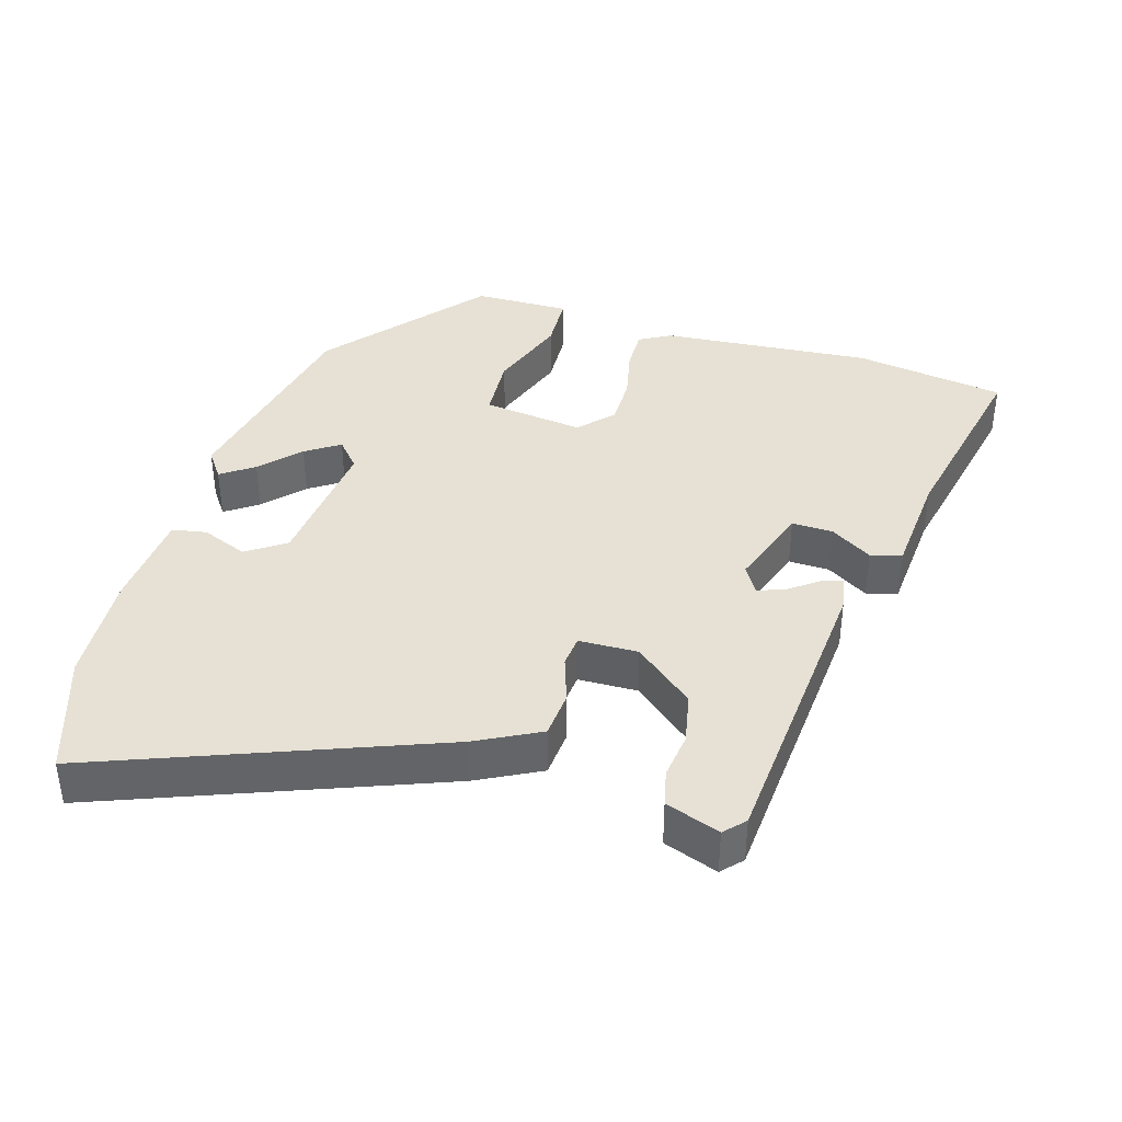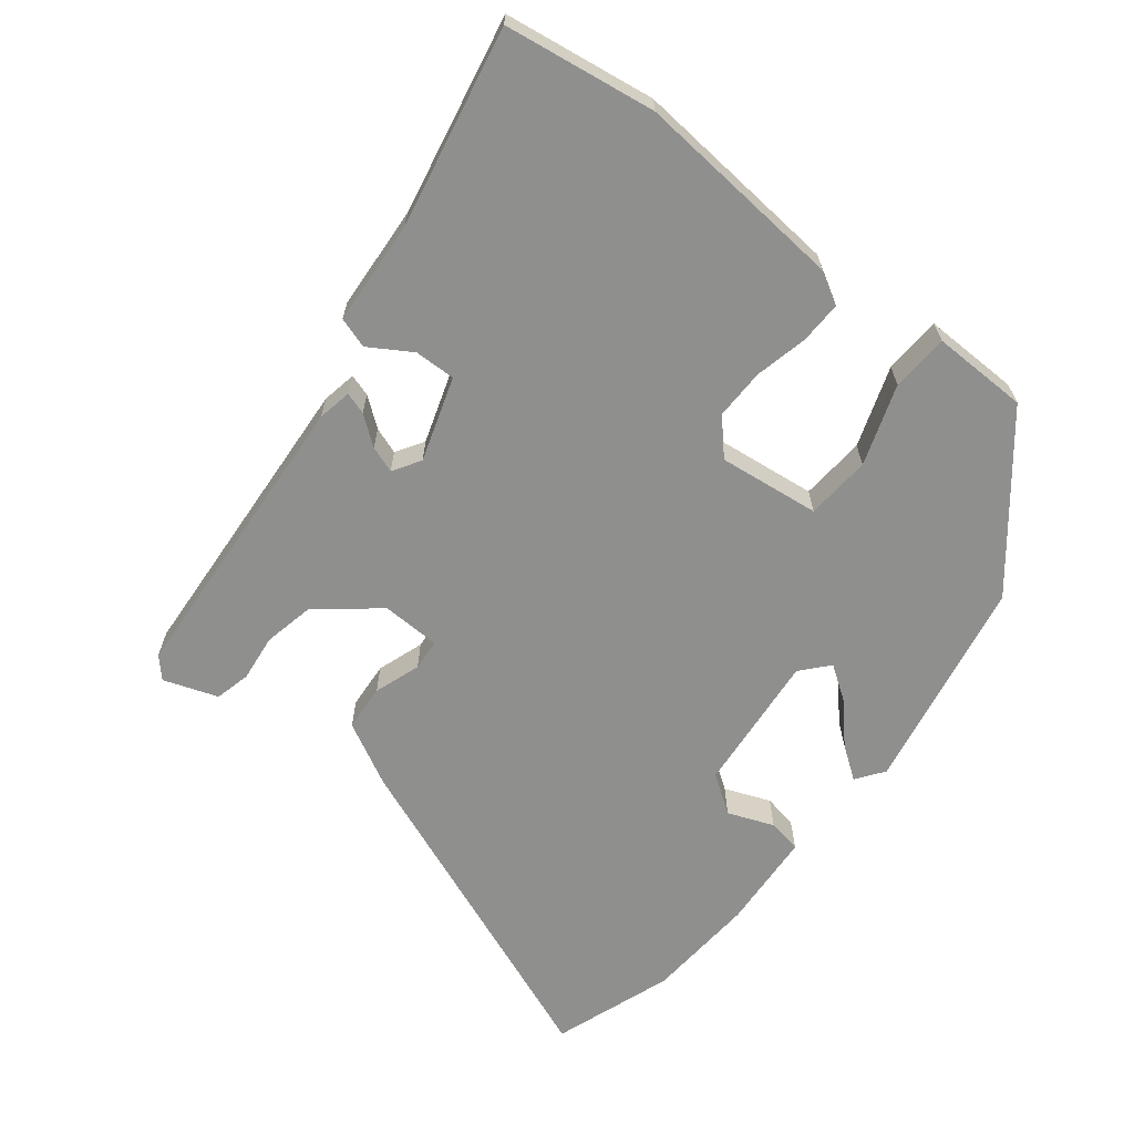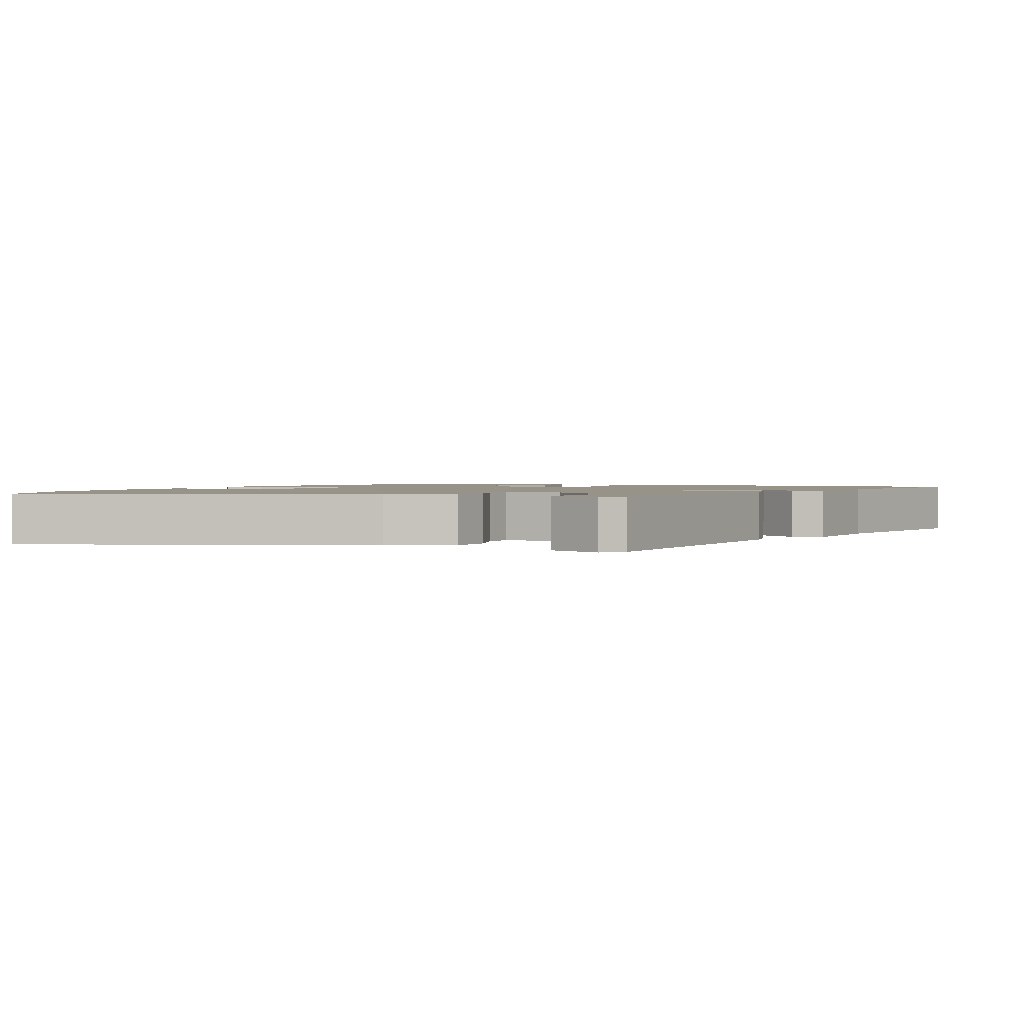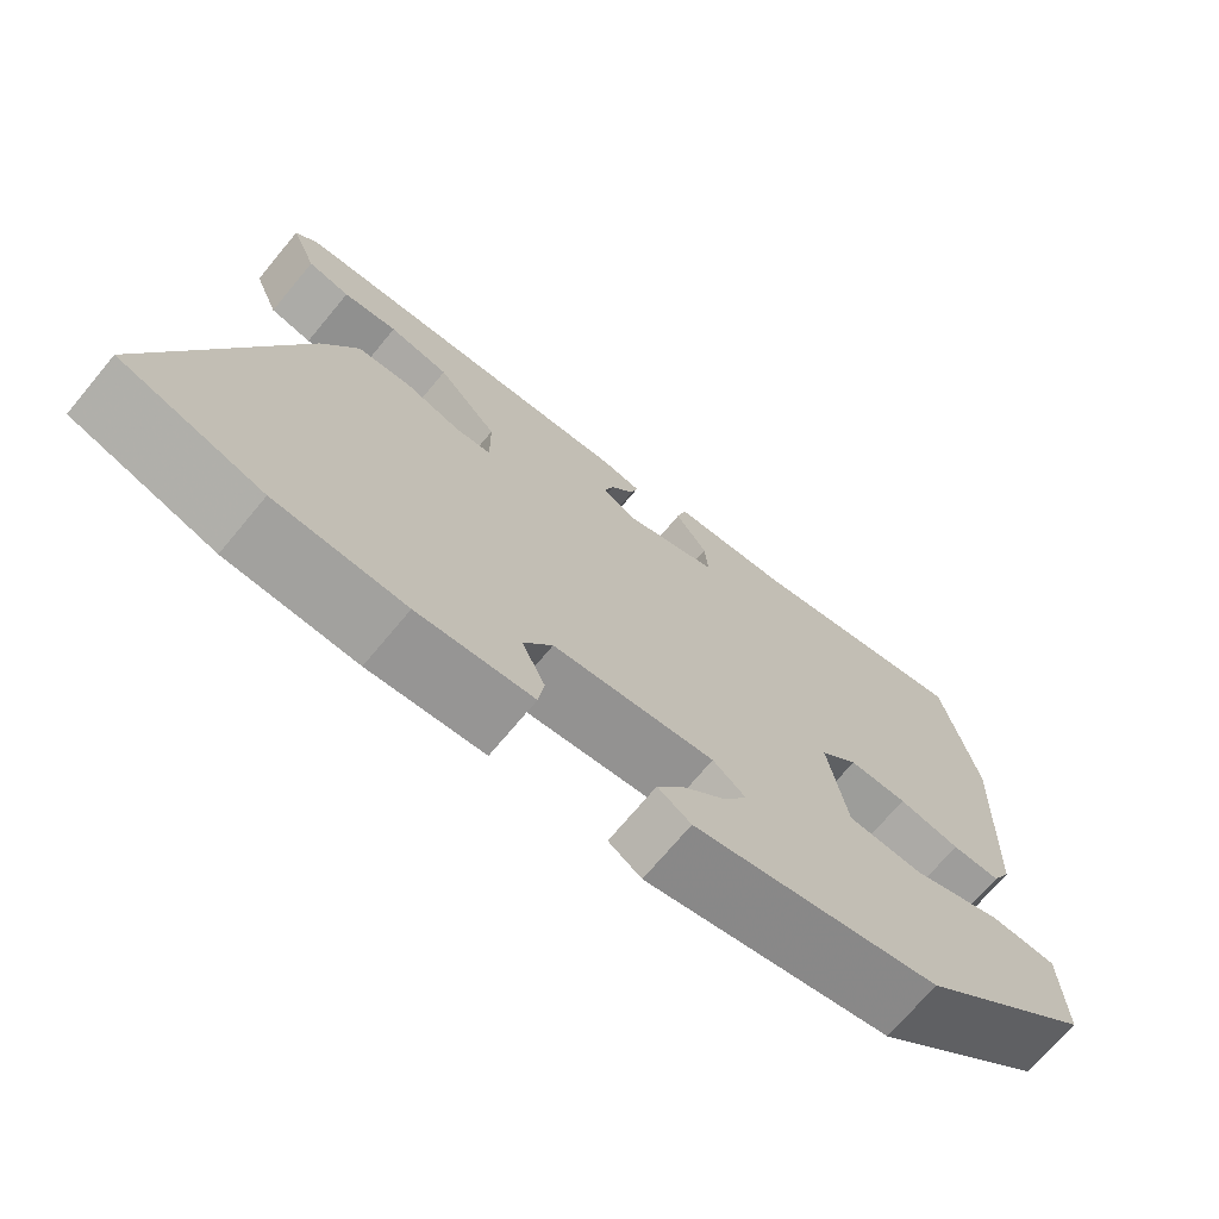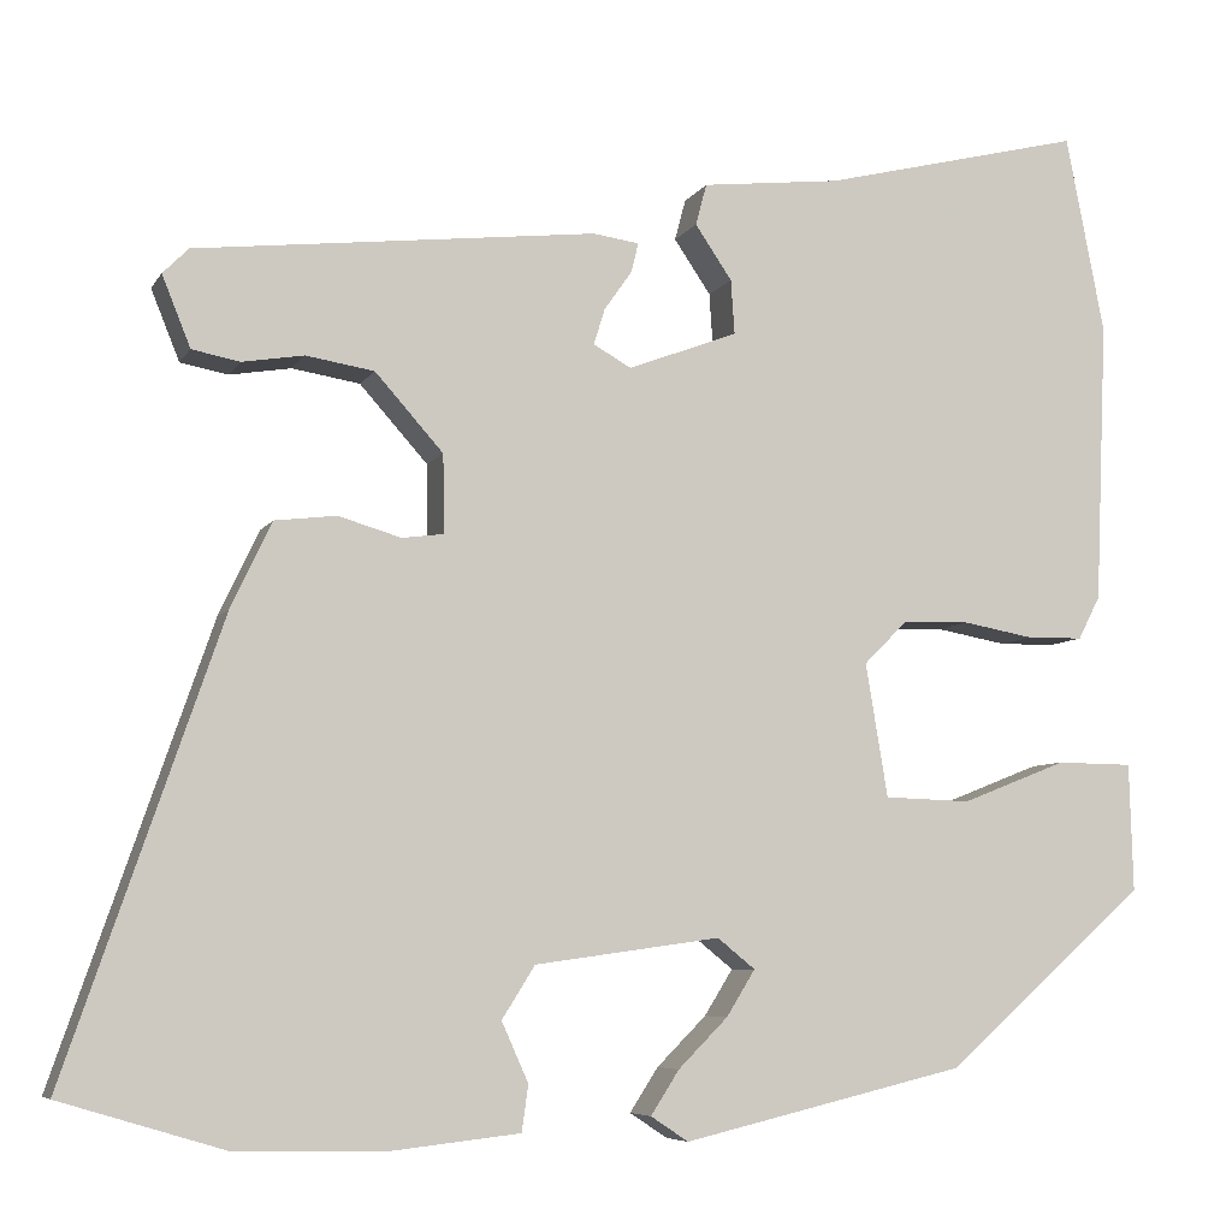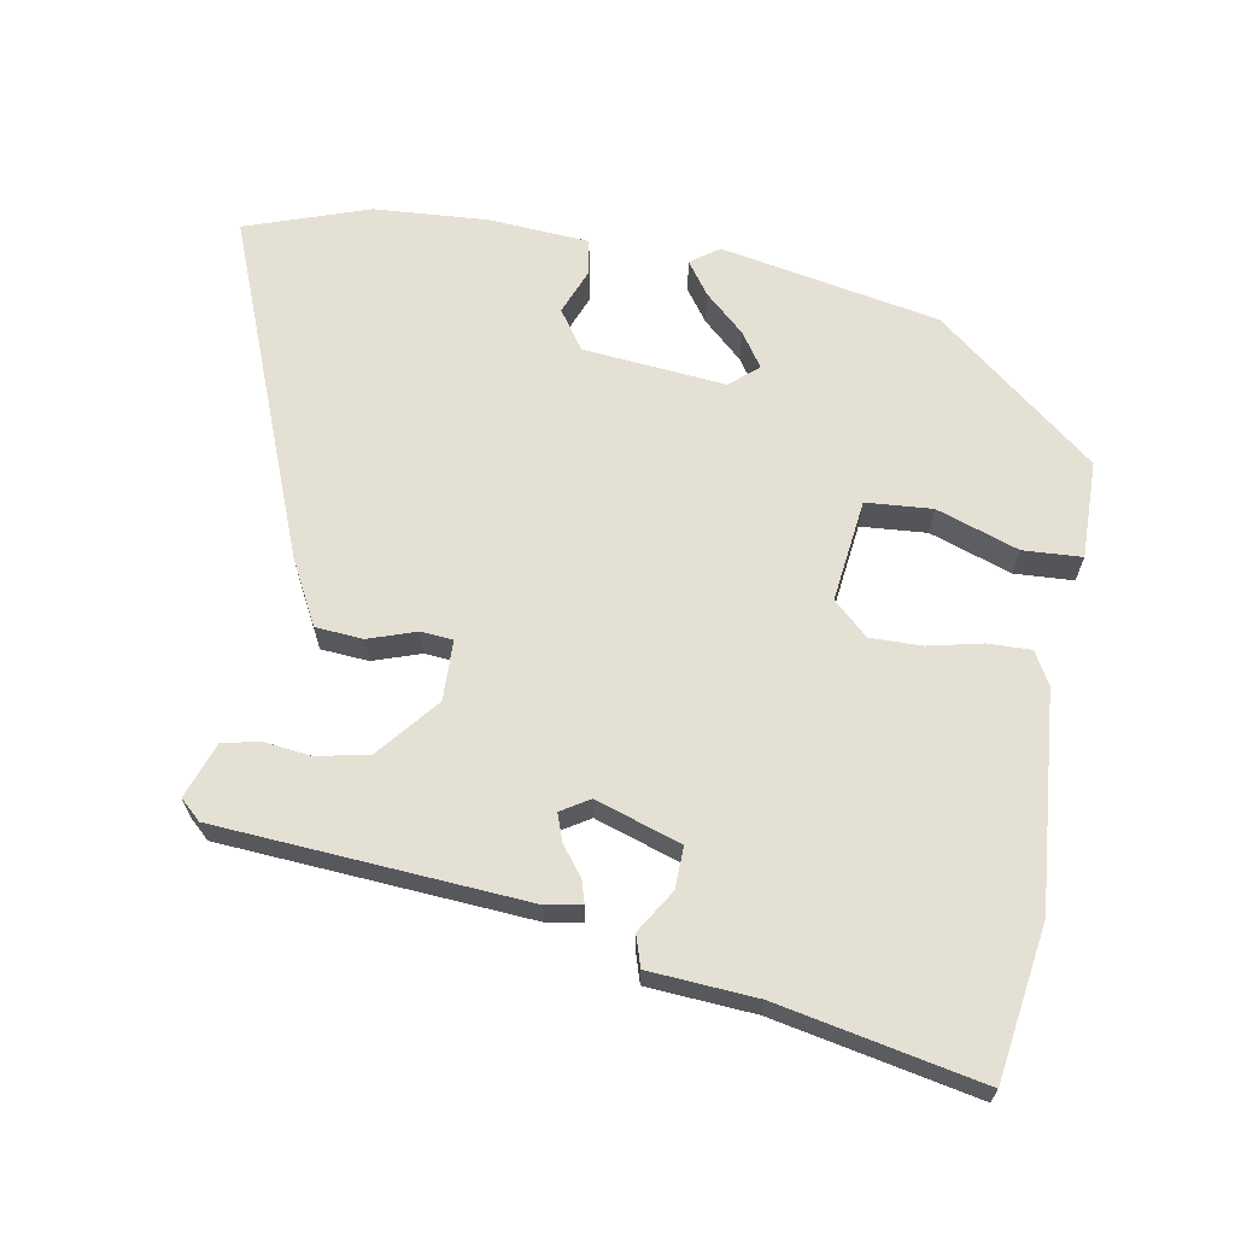
<metadata>
{"format":"obj","ext":"obj","renderer":"f3d","projection":"perspective","resolution":1024,"background":"white","views":[{"elev":39.1,"azim":-75.4,"up":"+Y"},{"elev":-65.1,"azim":49.2,"up":"+Y"},{"elev":1.6,"azim":-67.0,"up":"+Y"},{"elev":-71.2,"azim":-39.8,"up":"+Z"},{"elev":-6.7,"azim":-17.8,"up":"+Z"},{"elev":65.4,"azim":7.7,"up":"+Y"}]}
</metadata>
<code>
v 0.48 0.07 0.603
v 0.522 0.07 0.387
v 0.509 0.07 0.081
v 0.485 0.07 0.034
v 0.424 0.07 0.033
v 0.347 0.07 0.047
v 0.274 0.07 0.045
v 0.227 0.07 -0.002
v 0.251 0.07 -0.147
v 0.345 0.07 -0.15
v 0.459 0.07 -0.105
v 0.542 0.07 -0.106
v 0.546 0.07 -0.245
v 0.328 0.07 -0.438
v 0.021 0.07 -0.511
v -0.02 0.07 -0.484
v 0.011 0.07 -0.436
v 0.065 0.07 -0.382
v 0.096 0.07 -0.332
v 0.055 0.07 -0.299
v -0.146 0.07 -0.327
v -0.182 0.07 -0.384
v -0.153 0.07 -0.449
v -0.16 0.07 -0.499
v -0.303 0.07 -0.515
v -0.464 0.07 -0.511
v -0.64 0.07 -0.458
v -0.471 0.07 0.032
v -0.427 0.07 0.125
v -0.36 0.07 0.133
v -0.292 0.07 0.113
v -0.247 0.07 0.119
v -0.248 0.07 0.204
v -0.322 0.07 0.287
v -0.396 0.07 0.299
v -0.463 0.07 0.288
v -0.515 0.07 0.298
v -0.546 0.07 0.375
v -0.518 0.07 0.403
v -0.083 0.07 0.452
v -0.033 0.07 0.445
v -0.041 0.07 0.413
v -0.071 0.07 0.37
v -0.083 0.07 0.331
v -0.042 0.07 0.308
v 0.077 0.07 0.353
v 0.073 0.07 0.412
v 0.033 0.07 0.471
v 0.045 0.07 0.516
v 0.196 0.07 0.533
v 0.48 0 0.603
v 0.522 0 0.387
v 0.509 0 0.081
v 0.485 0 0.034
v 0.424 0 0.033
v 0.347 0 0.047
v 0.274 0 0.045
v 0.227 0 -0.002
v 0.251 0 -0.147
v 0.345 0 -0.15
v 0.459 0 -0.105
v 0.542 0 -0.106
v 0.546 0 -0.245
v 0.328 0 -0.438
v 0.021 0 -0.511
v -0.02 0 -0.484
v 0.011 0 -0.436
v 0.065 0 -0.382
v 0.096 0 -0.332
v 0.055 0 -0.299
v -0.146 0 -0.327
v -0.182 0 -0.384
v -0.153 0 -0.449
v -0.16 0 -0.499
v -0.303 0 -0.515
v -0.464 0 -0.511
v -0.64 0 -0.458
v -0.471 0 0.032
v -0.427 0 0.125
v -0.36 0 0.133
v -0.292 0 0.113
v -0.247 0 0.119
v -0.248 0 0.204
v -0.322 0 0.287
v -0.396 0 0.299
v -0.463 0 0.288
v -0.515 0 0.298
v -0.546 0 0.375
v -0.518 0 0.403
v -0.083 0 0.452
v -0.033 0 0.445
v -0.041 0 0.413
v -0.071 0 0.37
v -0.083 0 0.331
v -0.042 0 0.308
v 0.077 0 0.353
v 0.073 0 0.412
v 0.033 0 0.471
v 0.045 0 0.516
v 0.196 0 0.533
f 47 48 49 50
f 46 47 50 1
f 40 41 42 43
f 40 43 44
f 39 40 44
f 38 39 44 45
f 35 36 37 38
f 34 35 38 45
f 28 29 30 31
f 28 31 32
f 27 28 32
f 26 27 32
f 25 26 32
f 22 23 24 25
f 21 22 25 32
f 20 21 32 33
f 15 16 17 18
f 15 18 19
f 14 15 19
f 10 11 12 13
f 9 10 13 14
f 3 4 5 6
f 3 6 7
f 46 1 2 3
f 45 46 3 7
f 33 34 45 7
f 9 14 19 20
f 8 9 20 33
f 7 8 33
f 100 99 98 97
f 51 100 97 96
f 93 92 91 90
f 94 93 90
f 94 90 89
f 95 94 89 88
f 88 87 86 85
f 95 88 85 84
f 81 80 79 78
f 82 81 78
f 82 78 77
f 82 77 76
f 82 76 75
f 75 74 73 72
f 82 75 72 71
f 83 82 71 70
f 68 67 66 65
f 69 68 65
f 69 65 64
f 63 62 61 60
f 64 63 60 59
f 56 55 54 53
f 57 56 53
f 53 52 51 96
f 57 53 96 95
f 57 95 84 83
f 70 69 64 59
f 83 70 59 58
f 83 58 57
f 1 51 52 2
f 2 52 53 3
f 3 53 54 4
f 4 54 55 5
f 5 55 56 6
f 6 56 57 7
f 7 57 58 8
f 8 58 59 9
f 9 59 60 10
f 10 60 61 11
f 11 61 62 12
f 12 62 63 13
f 13 63 64 14
f 14 64 65 15
f 15 65 66 16
f 16 66 67 17
f 17 67 68 18
f 18 68 69 19
f 19 69 70 20
f 20 70 71 21
f 21 71 72 22
f 22 72 73 23
f 23 73 74 24
f 24 74 75 25
f 25 75 76 26
f 26 76 77 27
f 27 77 78 28
f 28 78 79 29
f 29 79 80 30
f 30 80 81 31
f 31 81 82 32
f 32 82 83 33
f 33 83 84 34
f 34 84 85 35
f 35 85 86 36
f 36 86 87 37
f 37 87 88 38
f 38 88 89 39
f 39 89 90 40
f 40 90 91 41
f 41 91 92 42
f 42 92 93 43
f 43 93 94 44
f 44 94 95 45
f 45 95 96 46
f 46 96 97 47
f 47 97 98 48
f 48 98 99 49
f 49 99 100 50
f 50 100 51 1

</code>
